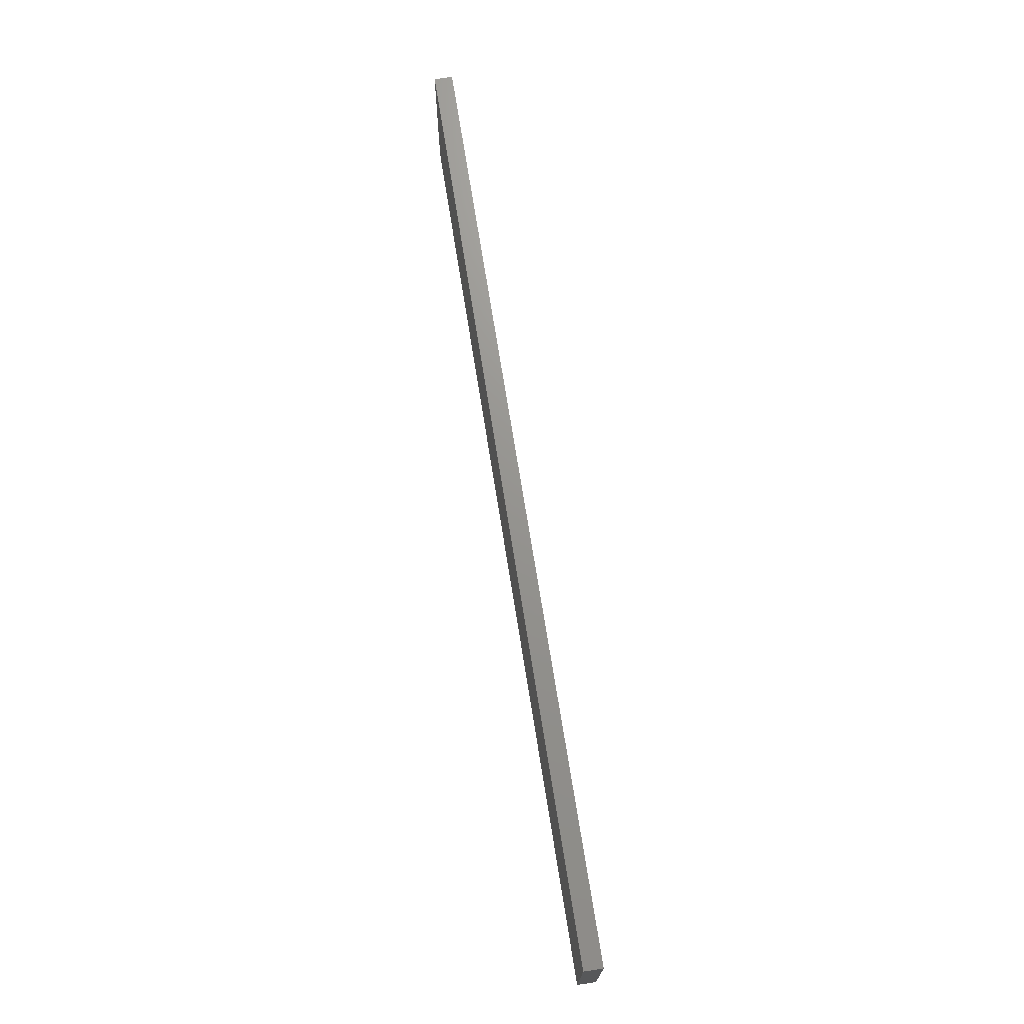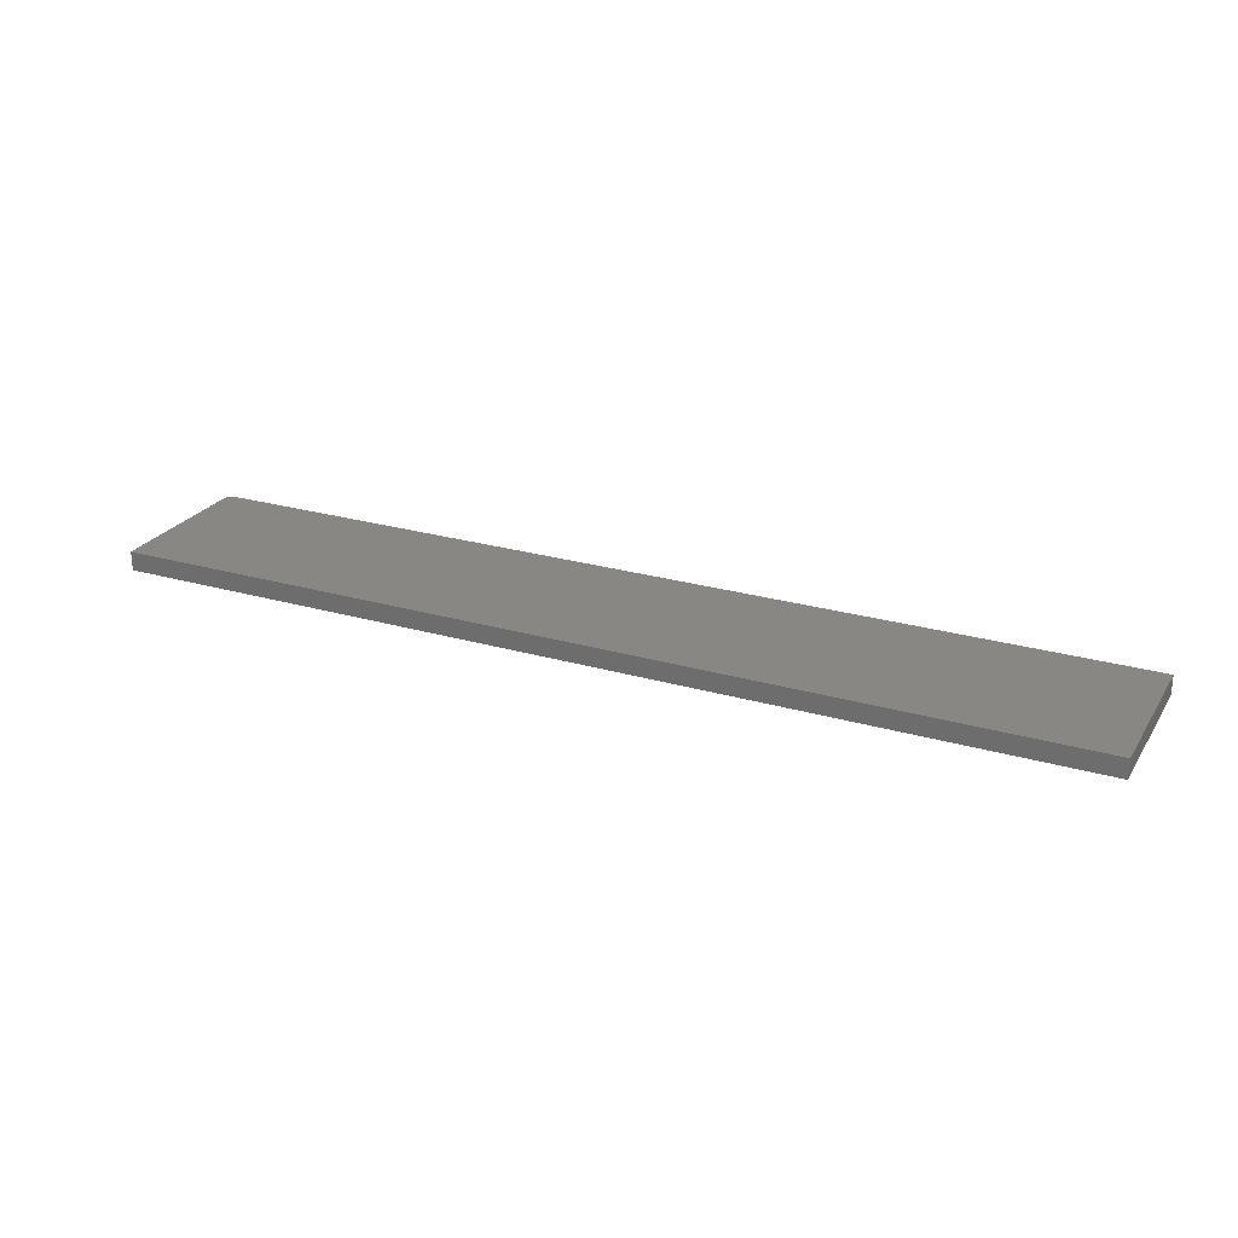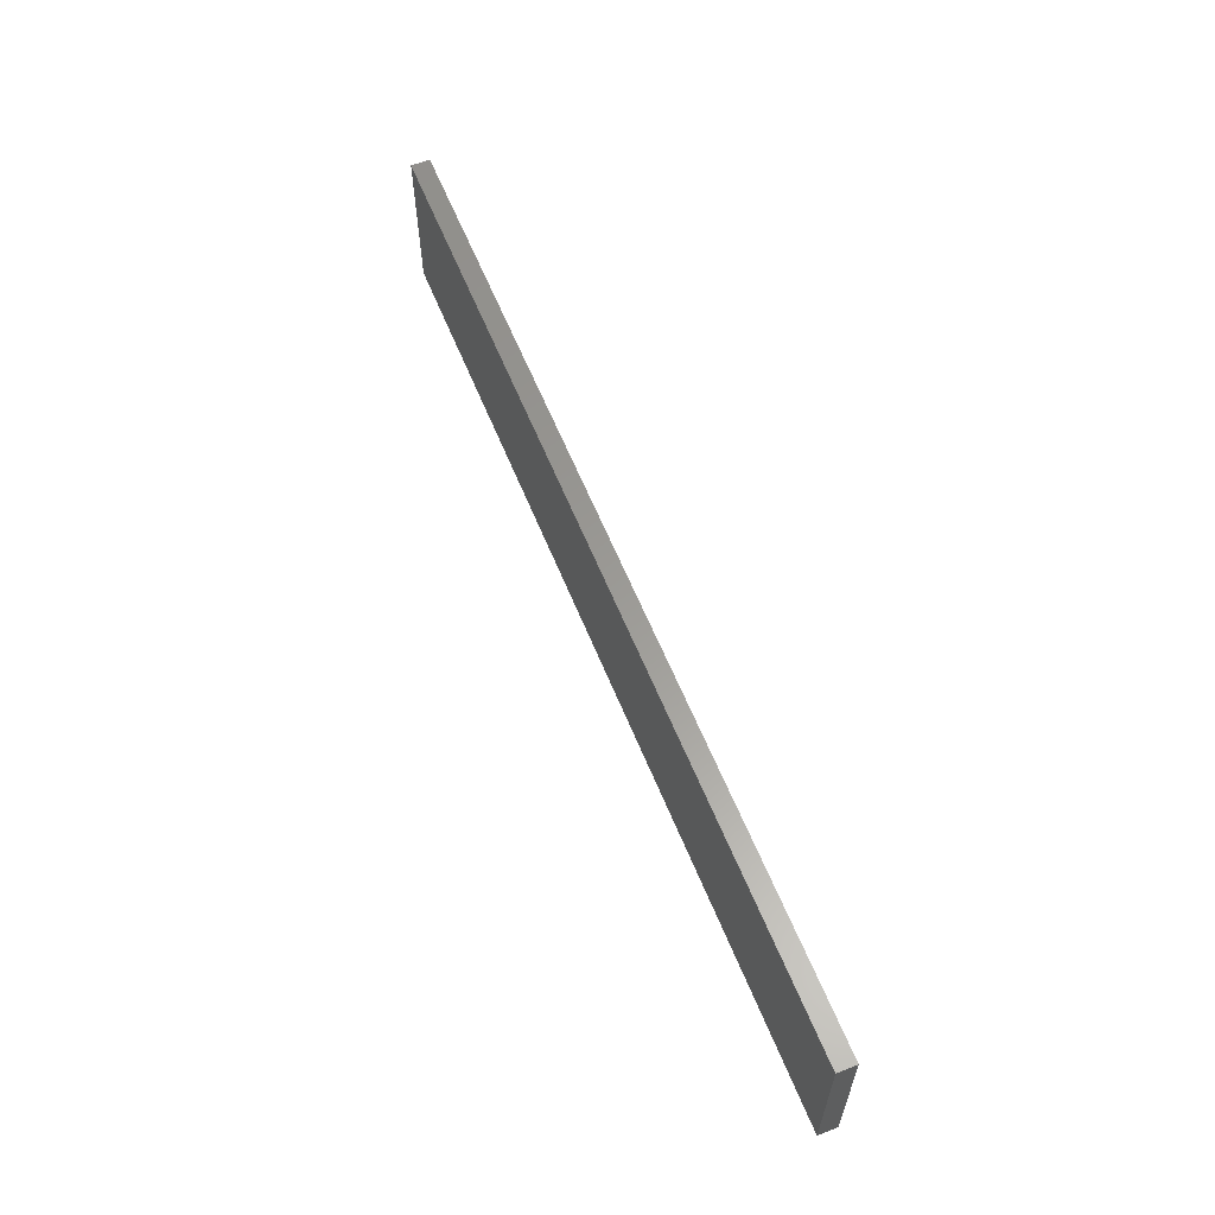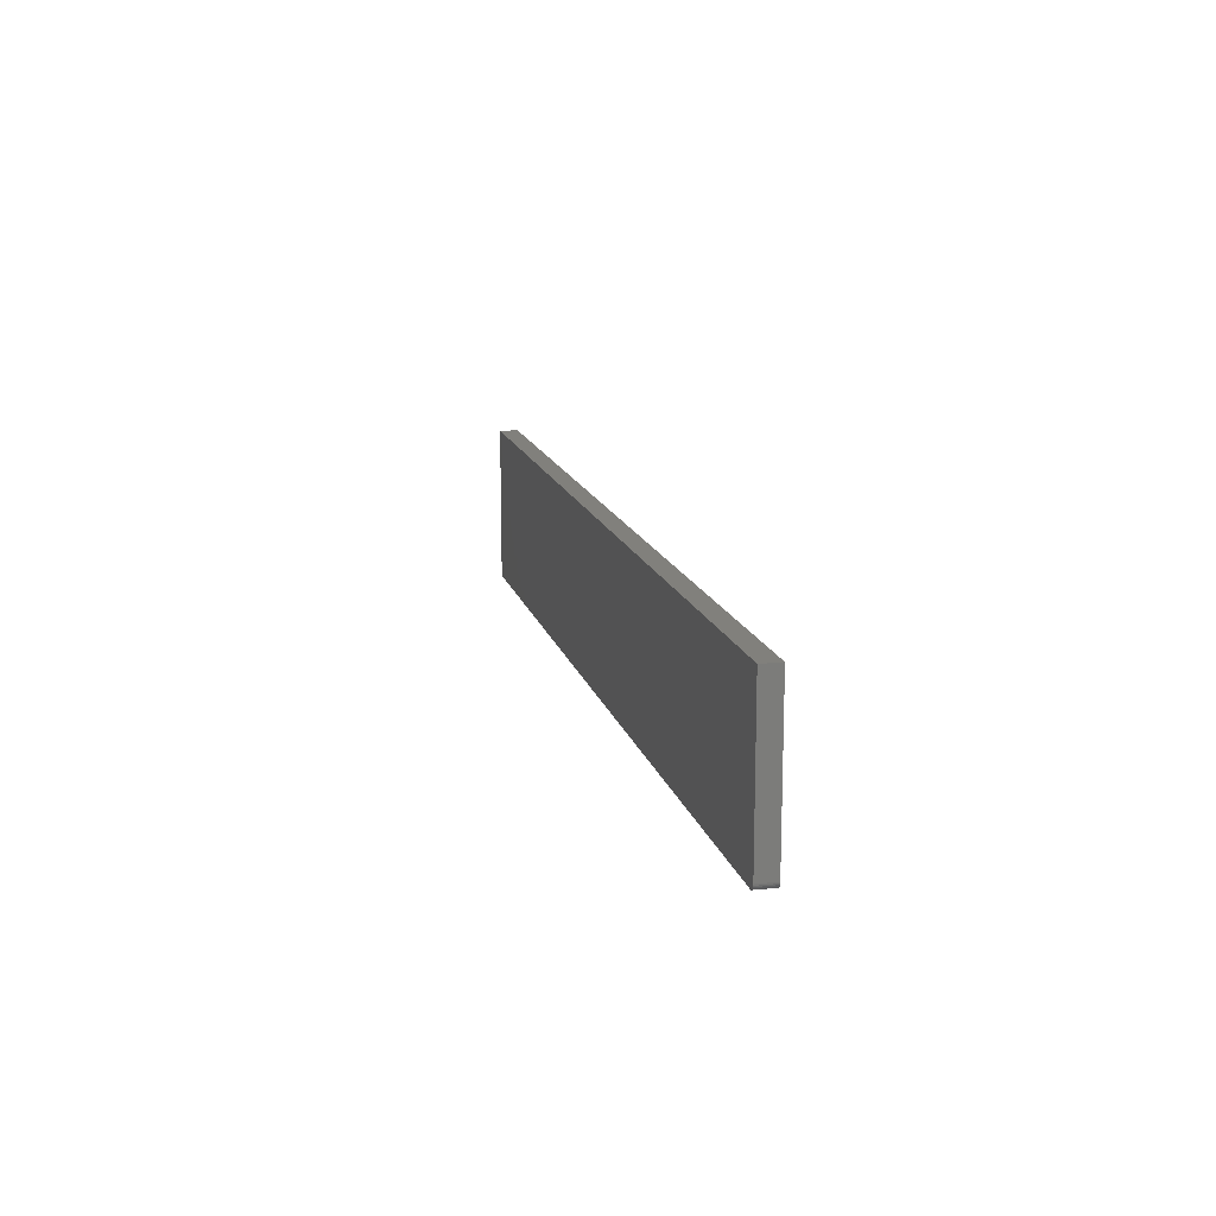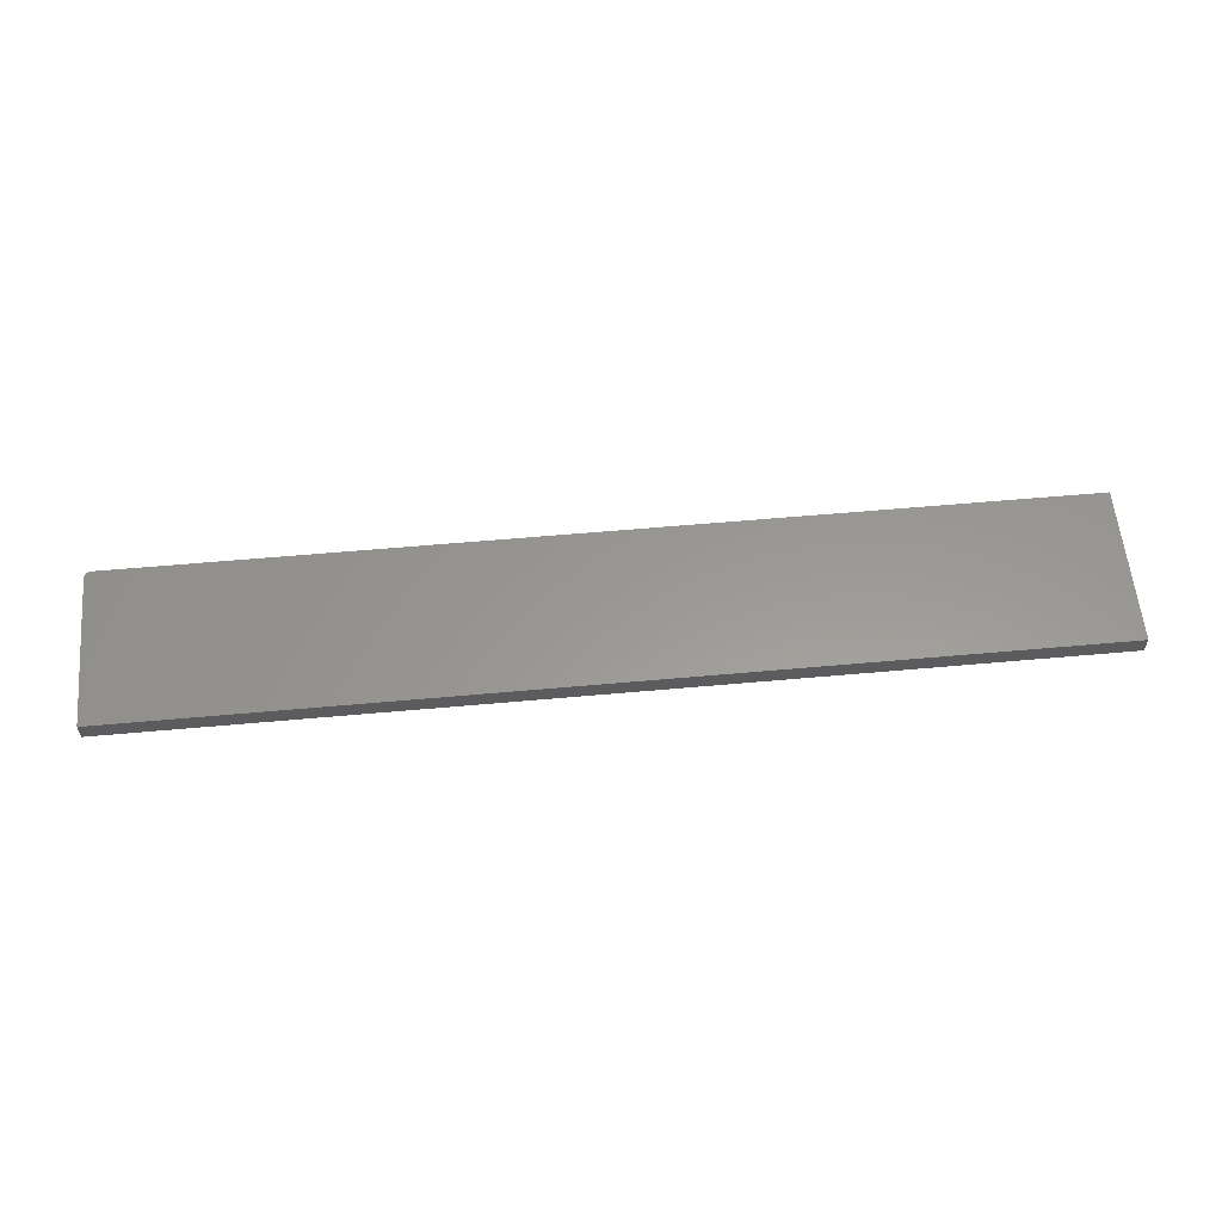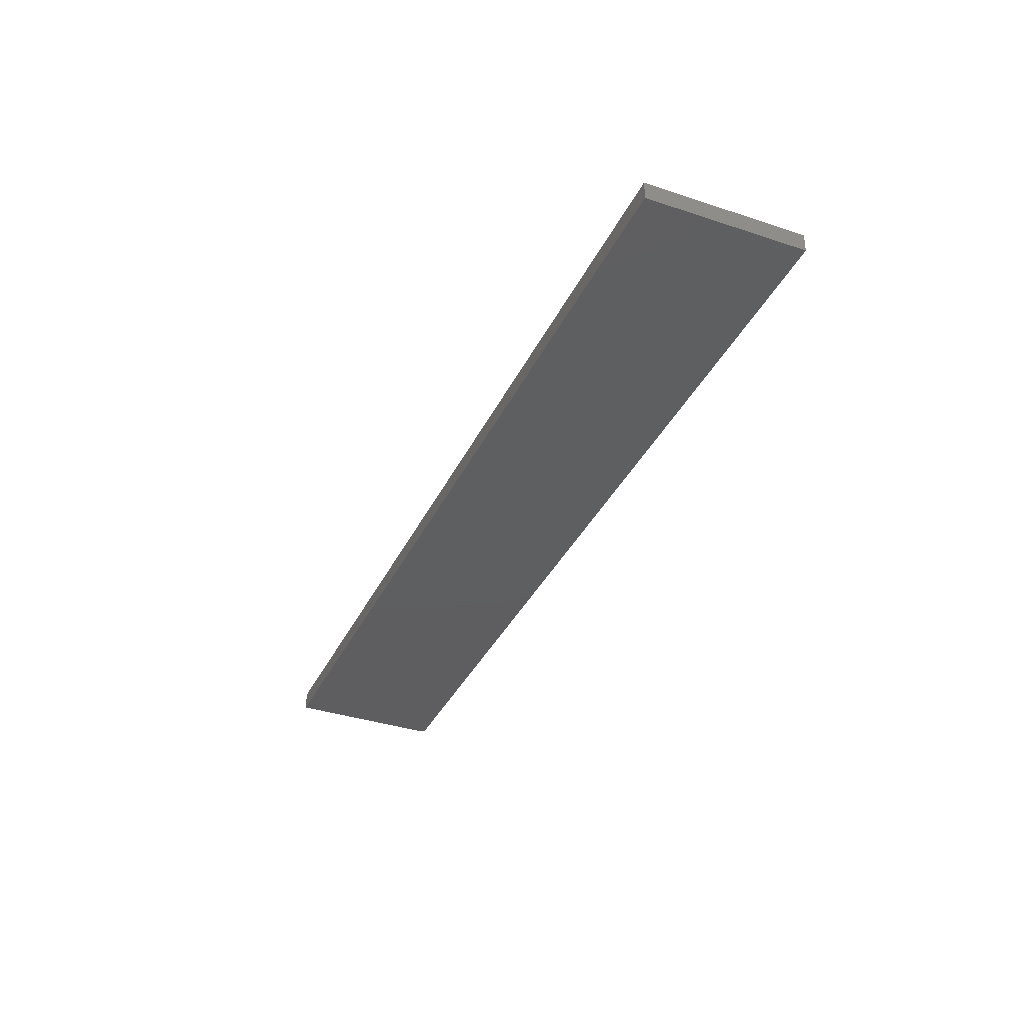
<metadata>
{"format":"stl","ext":"stl","renderer":"f3d","projection":"perspective","resolution":1024,"background":"white","views":[{"elev":71.0,"azim":81.0,"up":"+Z"},{"elev":25.0,"azim":25.3,"up":"+Y"},{"elev":59.9,"azim":68.1,"up":"+Z"},{"elev":14.2,"azim":-103.0,"up":"+Z"},{"elev":59.1,"azim":-5.3,"up":"+Y"},{"elev":-36.4,"azim":66.7,"up":"+Y"}]}
</metadata>
<code>
# stl→obj: 24 verts, 44 faces
v 0.75 -0.02344 0.1036
v -0.4219 -0.02344 0.1036
v -0.4219 -0.02344 -0.08594
v -0.4217 -0.02344 -0.08746
v -0.4213 -0.02344 -0.08893
v -0.4206 -0.02344 -0.09028
v -0.4196 -0.02344 -0.09146
v -0.4184 -0.02344 -0.09243
v -0.4171 -0.02344 -0.09316
v -0.4156 -0.02344 -0.0936
v -0.4141 -0.02344 -0.09375
v 0.75 -0.02344 -0.09375
v 0.75 7.601e-17 0.1036
v 0.75 6.505e-17 -0.09375
v -0.4141 4.337e-19 -0.09375
v -0.4156 3.574e-19 -0.0936
v -0.4171 3.007e-19 -0.09316
v -0.4184 2.658e-19 -0.09243
v -0.4196 2.54e-19 -0.09146
v -0.4206 2.658e-19 -0.09028
v -0.4213 3.007e-19 -0.08893
v -0.4217 3.574e-19 -0.08746
v -0.4219 4.337e-19 -0.08594
v -0.4219 1.096e-17 0.1036
f 1 2 3
f 1 3 4
f 1 4 5
f 1 5 6
f 1 6 7
f 1 7 8
f 1 8 9
f 1 9 10
f 1 10 11
f 1 11 12
f 13 14 15
f 13 15 16
f 13 16 17
f 13 17 18
f 13 18 19
f 13 19 20
f 13 20 21
f 13 21 22
f 13 22 23
f 13 23 24
f 2 24 3
f 3 24 23
f 11 15 12
f 12 15 14
f 15 11 16
f 16 11 10
f 16 10 17
f 17 10 9
f 17 9 18
f 18 9 8
f 18 8 19
f 19 8 7
f 19 7 20
f 20 7 6
f 20 6 21
f 21 6 5
f 21 5 22
f 22 5 4
f 22 4 23
f 23 4 3
f 1 13 2
f 2 13 24
f 12 14 1
f 1 14 13

</code>
